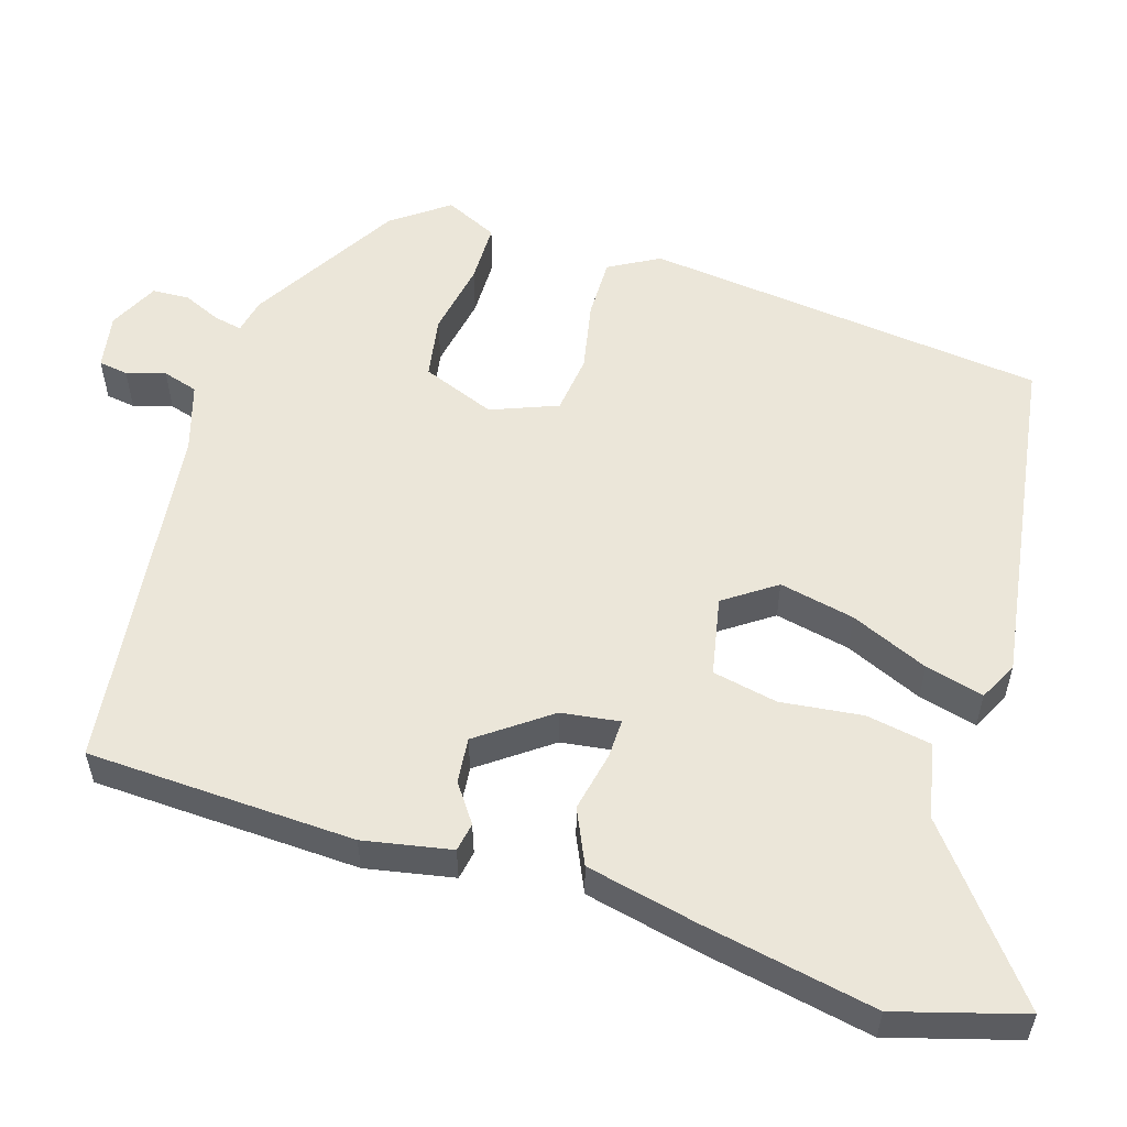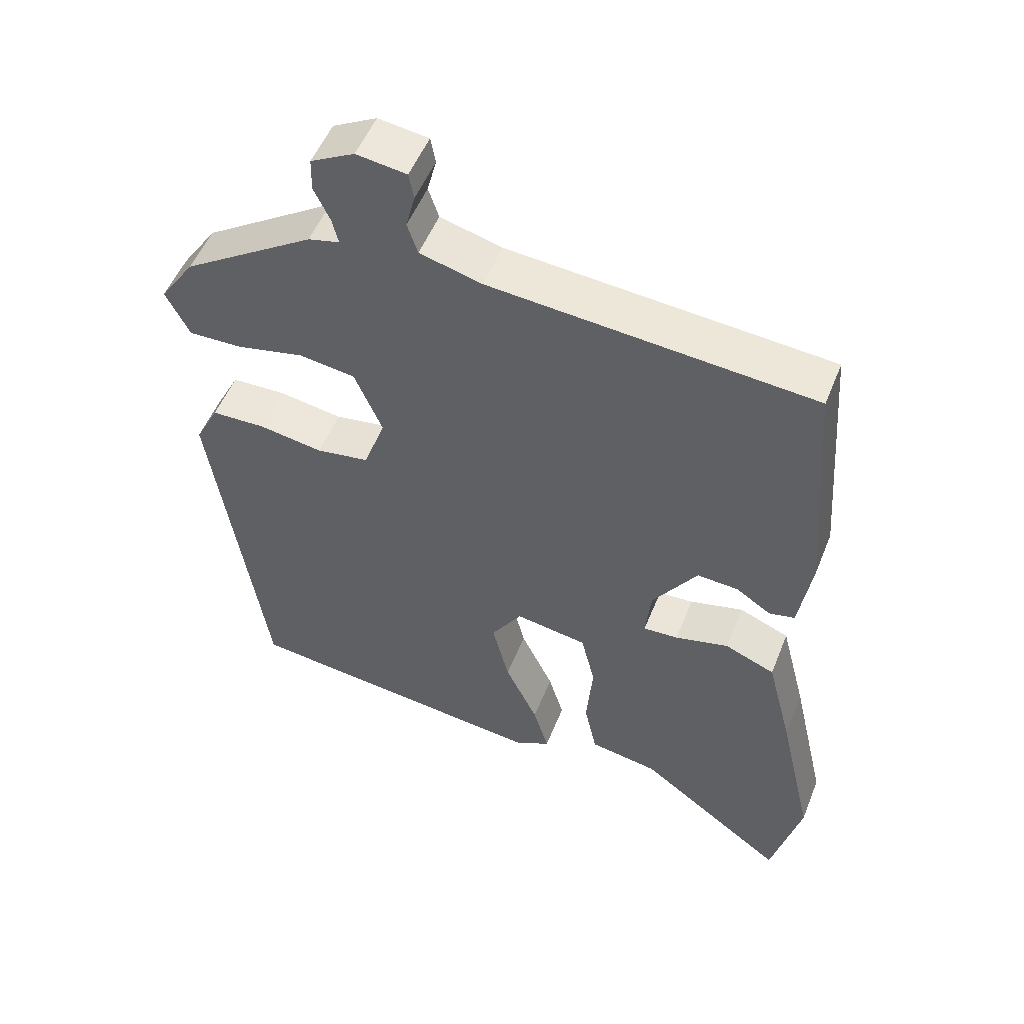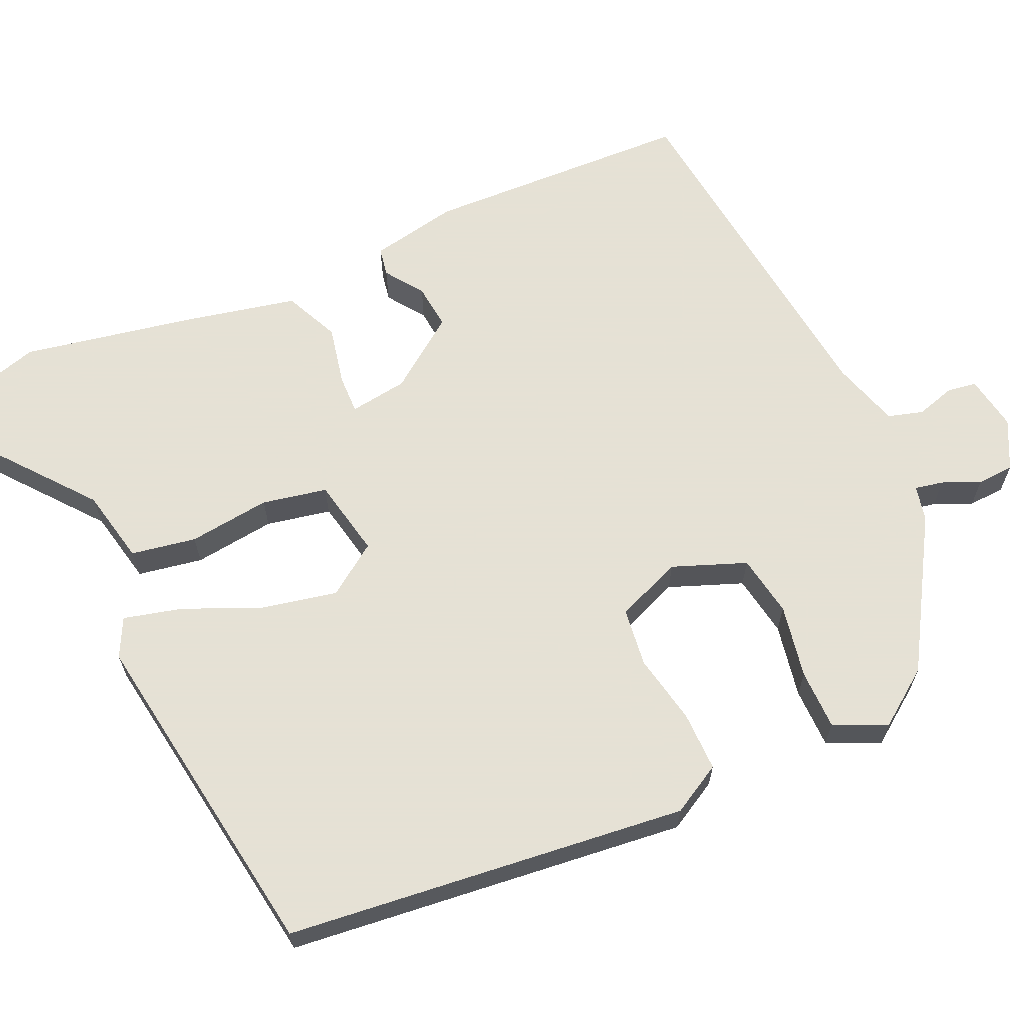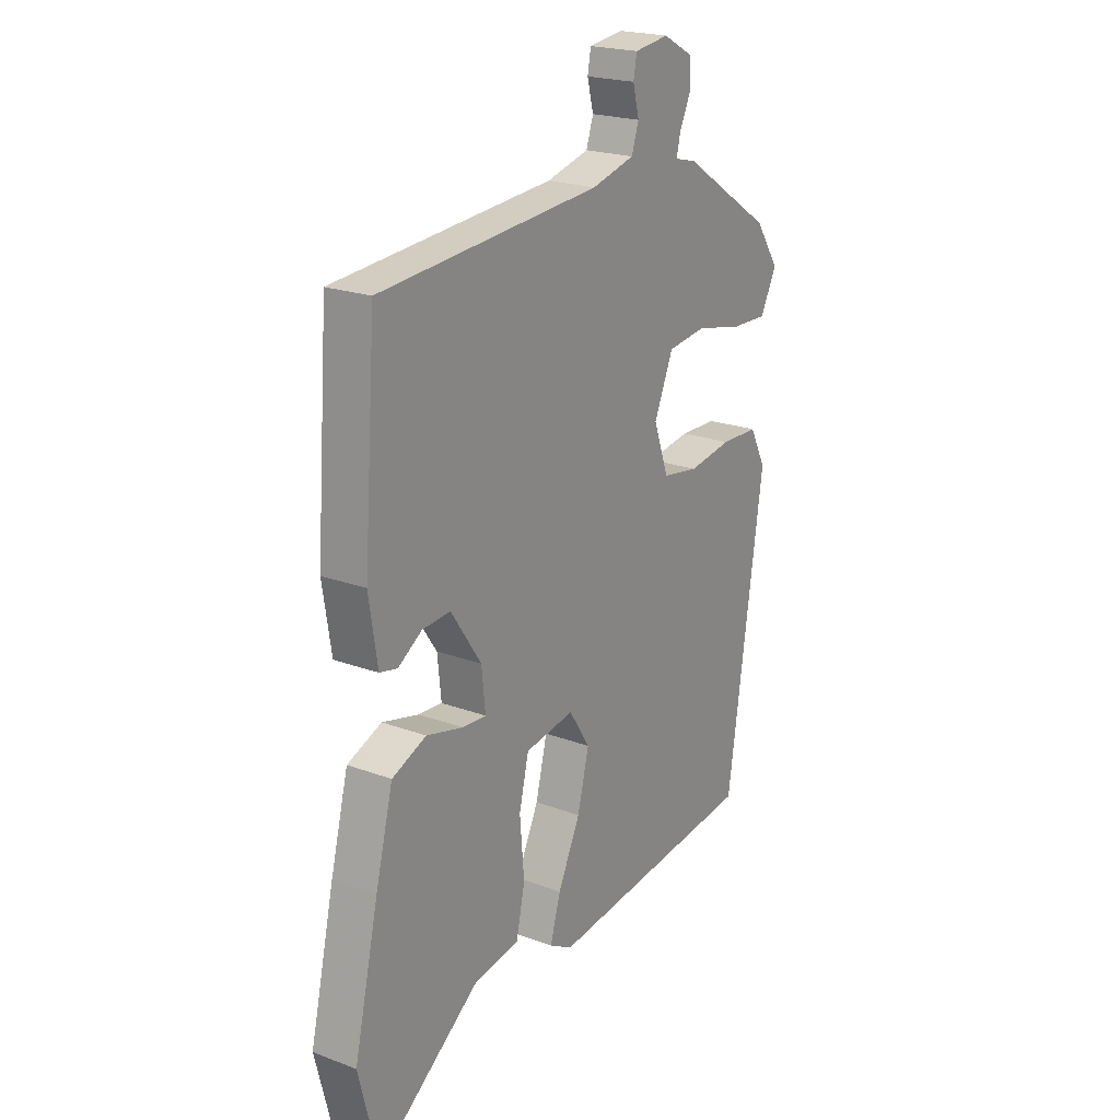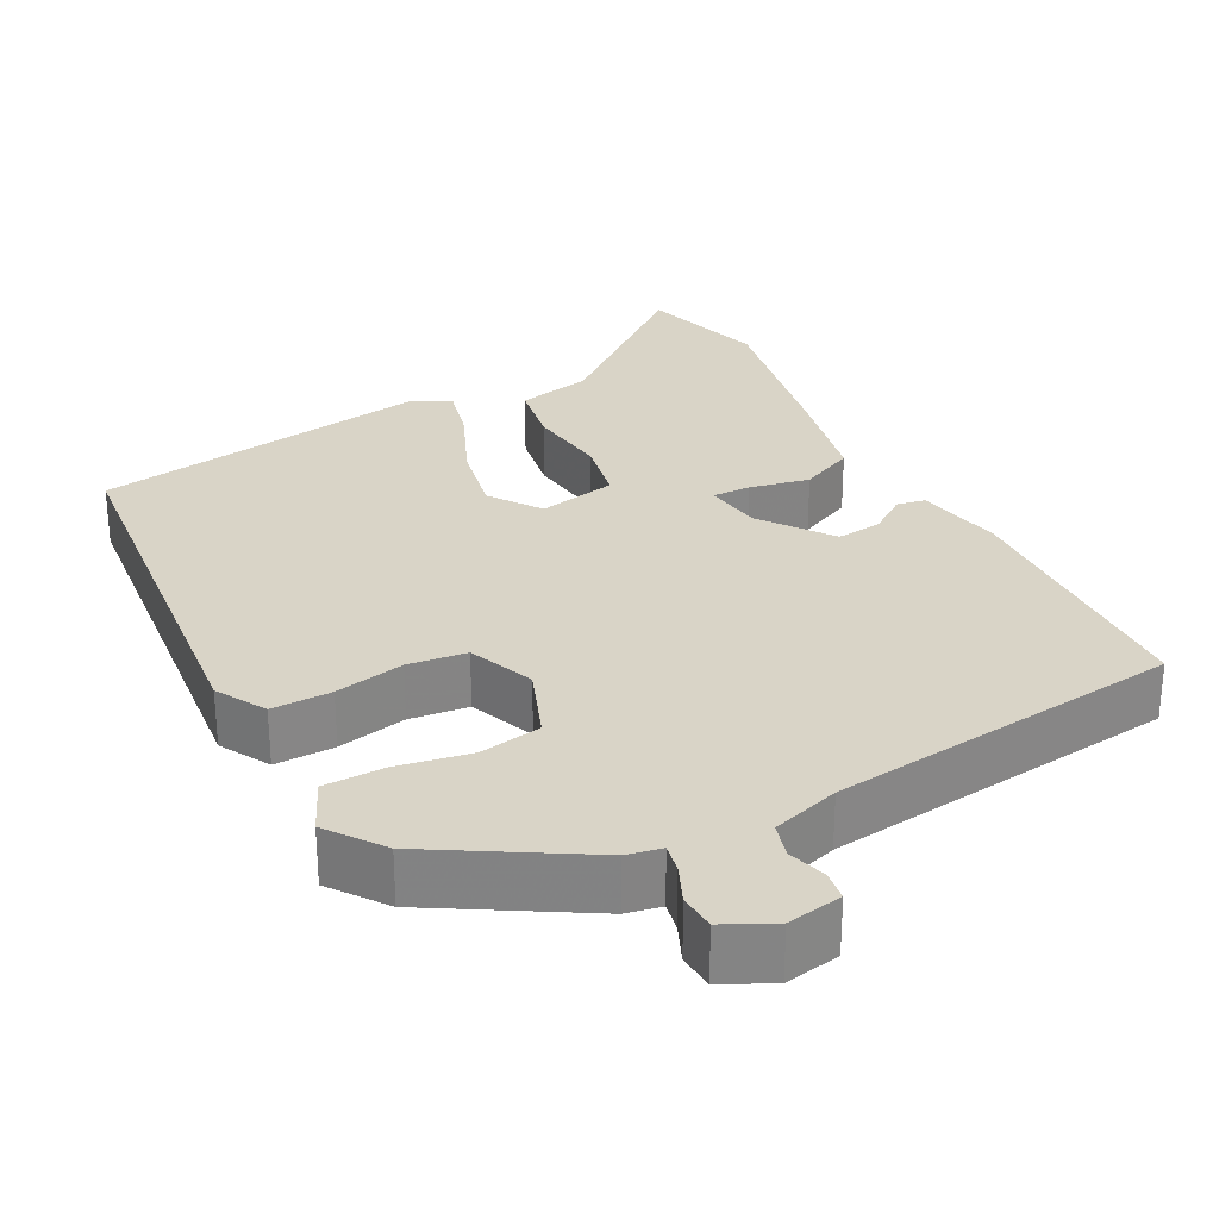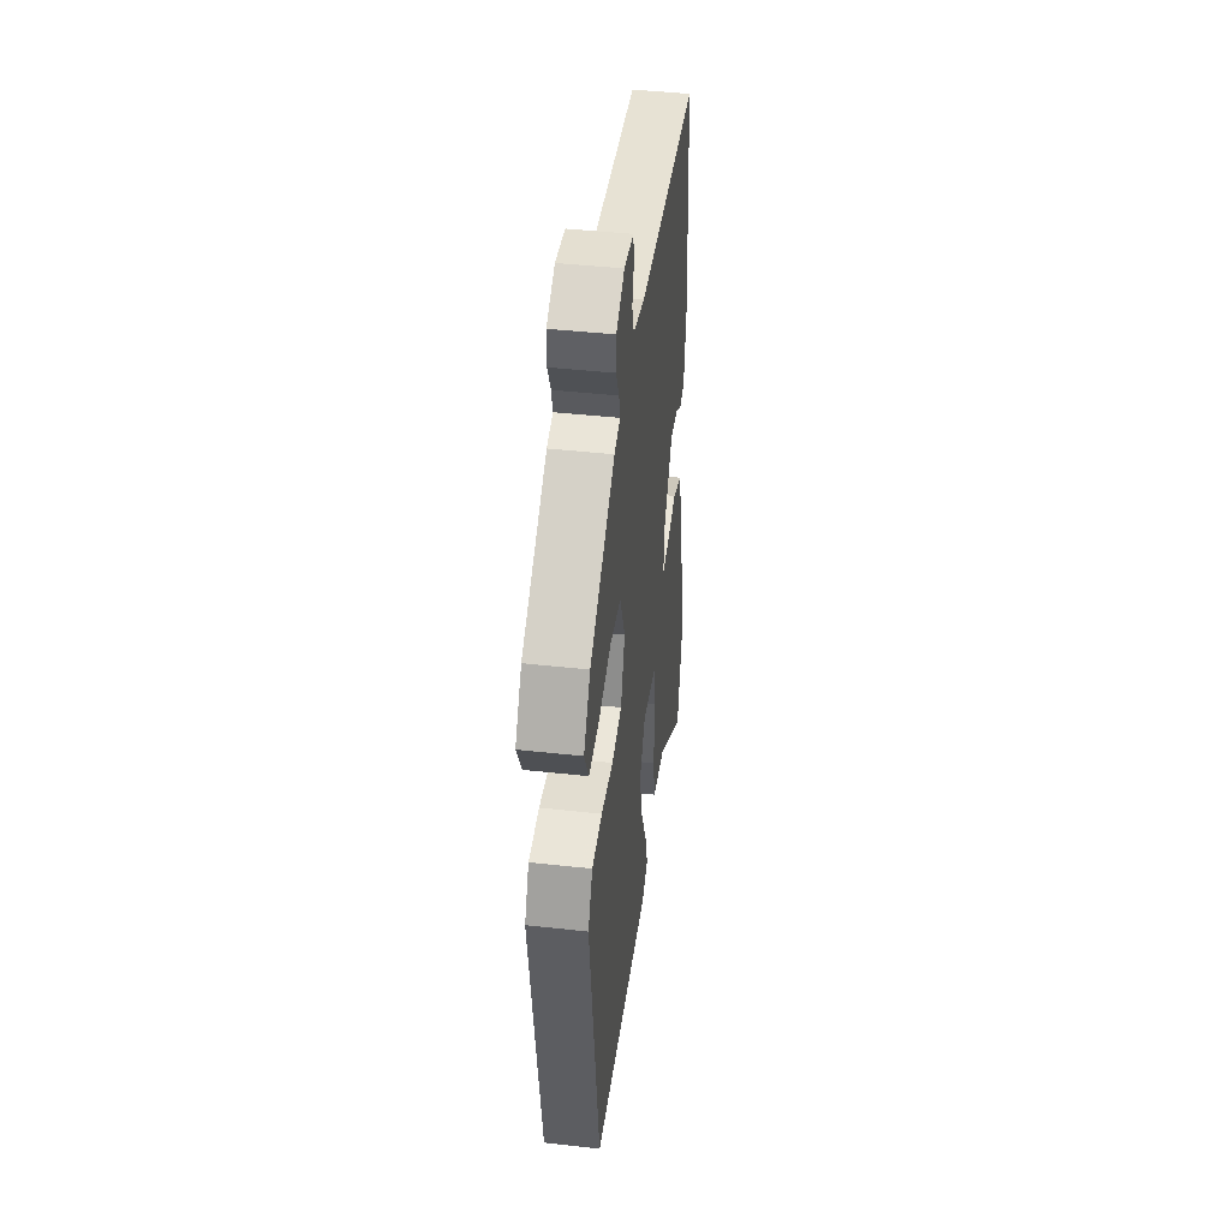
<metadata>
{"format":"obj","ext":"obj","renderer":"f3d","projection":"perspective","resolution":1024,"background":"white","views":[{"elev":55.6,"azim":105.3,"up":"+Y"},{"elev":52.2,"azim":21.5,"up":"+Z"},{"elev":64.9,"azim":-116.3,"up":"+Y"},{"elev":21.3,"azim":123.6,"up":"+Z"},{"elev":28.7,"azim":-30.0,"up":"+Y"},{"elev":44.2,"azim":-82.6,"up":"+Z"}]}
</metadata>
<code>
v -0.47 0.07 0.404
v -0.281 0.07 0.527
v -0.236 0.07 0.538
v -0.245 0.07 0.575
v -0.268 0.07 0.623
v -0.267 0.07 0.671
v -0.204 0.07 0.705
v -0.132 0.07 0.695
v -0.125 0.07 0.657
v -0.138 0.07 0.606
v -0.123 0.07 0.561
v -0.034 0.07 0.537
v 0.428 0.07 0.499
v 0.454 0.07 0.152
v 0.436 0.07 0.037
v 0.399 0.07 0.029
v 0.349 0.07 0.062
v 0.29 0.07 0.066
v 0.226 0.07 -0.028
v 0.218 0.07 -0.104
v 0.268 0.07 -0.101
v 0.345 0.07 -0.082
v 0.417 0.07 -0.112
v 0.454 0.07 -0.256
v 0.505 0.07 -0.479
v 0.463 0.07 -0.645
v 0.249 0.07 -0.485
v 0.151 0.07 -0.468
v 0.133 0.07 -0.384
v 0.142 0.07 -0.277
v 0.122 0.07 -0.193
v 0.019 0.07 -0.176
v -0.025 0.07 -0.244
v -0.001 0.07 -0.341
v 0.046 0.07 -0.44
v 0.068 0.07 -0.515
v 0.019 0.07 -0.542
v -0.426 0.07 -0.491
v -0.502 0.07 0.029
v -0.468 0.07 0.095
v -0.39 0.07 0.097
v -0.299 0.07 0.082
v -0.223 0.07 0.094
v -0.192 0.07 0.181
v -0.232 0.07 0.275
v -0.313 0.07 0.286
v -0.408 0.07 0.265
v -0.486 0.07 0.263
v -0.52 0.07 0.33
v -0.47 0 0.404
v -0.281 0 0.527
v -0.236 0 0.538
v -0.245 0 0.575
v -0.268 0 0.623
v -0.267 0 0.671
v -0.204 0 0.705
v -0.132 0 0.695
v -0.125 0 0.657
v -0.138 0 0.606
v -0.123 0 0.561
v -0.034 0 0.537
v 0.428 0 0.499
v 0.454 0 0.152
v 0.436 0 0.037
v 0.399 0 0.029
v 0.349 0 0.062
v 0.29 0 0.066
v 0.226 0 -0.028
v 0.218 0 -0.104
v 0.268 0 -0.101
v 0.345 0 -0.082
v 0.417 0 -0.112
v 0.454 0 -0.256
v 0.505 0 -0.479
v 0.463 0 -0.645
v 0.249 0 -0.485
v 0.151 0 -0.468
v 0.133 0 -0.384
v 0.142 0 -0.277
v 0.122 0 -0.193
v 0.019 0 -0.176
v -0.025 0 -0.244
v -0.001 0 -0.341
v 0.046 0 -0.44
v 0.068 0 -0.515
v 0.019 0 -0.542
v -0.426 0 -0.491
v -0.502 0 0.029
v -0.468 0 0.095
v -0.39 0 0.097
v -0.299 0 0.082
v -0.223 0 0.094
v -0.192 0 0.181
v -0.232 0 0.275
v -0.313 0 0.286
v -0.408 0 0.265
v -0.486 0 0.263
v -0.52 0 0.33
f 1 2 3
f 49 1 3
f 48 49 3
f 47 48 3
f 46 47 3
f 45 46 3
f 44 45 3
f 40 41 42
f 39 40 42
f 38 39 42
f 37 38 42
f 36 37 42
f 35 36 42
f 34 35 42
f 33 34 42 43
f 32 33 43 44
f 27 28 29 30
f 27 30 31
f 26 27 31
f 25 26 31
f 24 25 31
f 23 24 31
f 22 23 31
f 21 22 31
f 20 21 31 32
f 15 16 17
f 14 15 17
f 13 14 17
f 12 13 17
f 11 12 17 18
f 8 9 10
f 7 8 10
f 6 7 10
f 5 6 10
f 4 5 10
f 3 4 10 11
f 44 3 11
f 32 44 11
f 20 32 11
f 19 20 11
f 11 18 19
f 52 51 50
f 52 50 98
f 52 98 97
f 52 97 96
f 52 96 95
f 52 95 94
f 52 94 93
f 91 90 89
f 91 89 88
f 91 88 87
f 91 87 86
f 91 86 85
f 91 85 84
f 91 84 83
f 92 91 83 82
f 93 92 82 81
f 79 78 77 76
f 80 79 76
f 80 76 75
f 80 75 74
f 80 74 73
f 80 73 72
f 80 72 71
f 80 71 70
f 81 80 70 69
f 66 65 64
f 66 64 63
f 66 63 62
f 66 62 61
f 67 66 61 60
f 59 58 57
f 59 57 56
f 59 56 55
f 59 55 54
f 59 54 53
f 60 59 53 52
f 60 52 93
f 60 93 81
f 60 81 69
f 60 69 68
f 68 67 60
f 1 50 51 2
f 2 51 52 3
f 3 52 53 4
f 4 53 54 5
f 5 54 55 6
f 6 55 56 7
f 7 56 57 8
f 8 57 58 9
f 9 58 59 10
f 10 59 60 11
f 11 60 61 12
f 12 61 62 13
f 13 62 63 14
f 14 63 64 15
f 15 64 65 16
f 16 65 66 17
f 17 66 67 18
f 18 67 68 19
f 19 68 69 20
f 20 69 70 21
f 21 70 71 22
f 22 71 72 23
f 23 72 73 24
f 24 73 74 25
f 25 74 75 26
f 26 75 76 27
f 27 76 77 28
f 28 77 78 29
f 29 78 79 30
f 30 79 80 31
f 31 80 81 32
f 32 81 82 33
f 33 82 83 34
f 34 83 84 35
f 35 84 85 36
f 36 85 86 37
f 37 86 87 38
f 38 87 88 39
f 39 88 89 40
f 40 89 90 41
f 41 90 91 42
f 42 91 92 43
f 43 92 93 44
f 44 93 94 45
f 45 94 95 46
f 46 95 96 47
f 47 96 97 48
f 48 97 98 49
f 49 98 50 1

</code>
